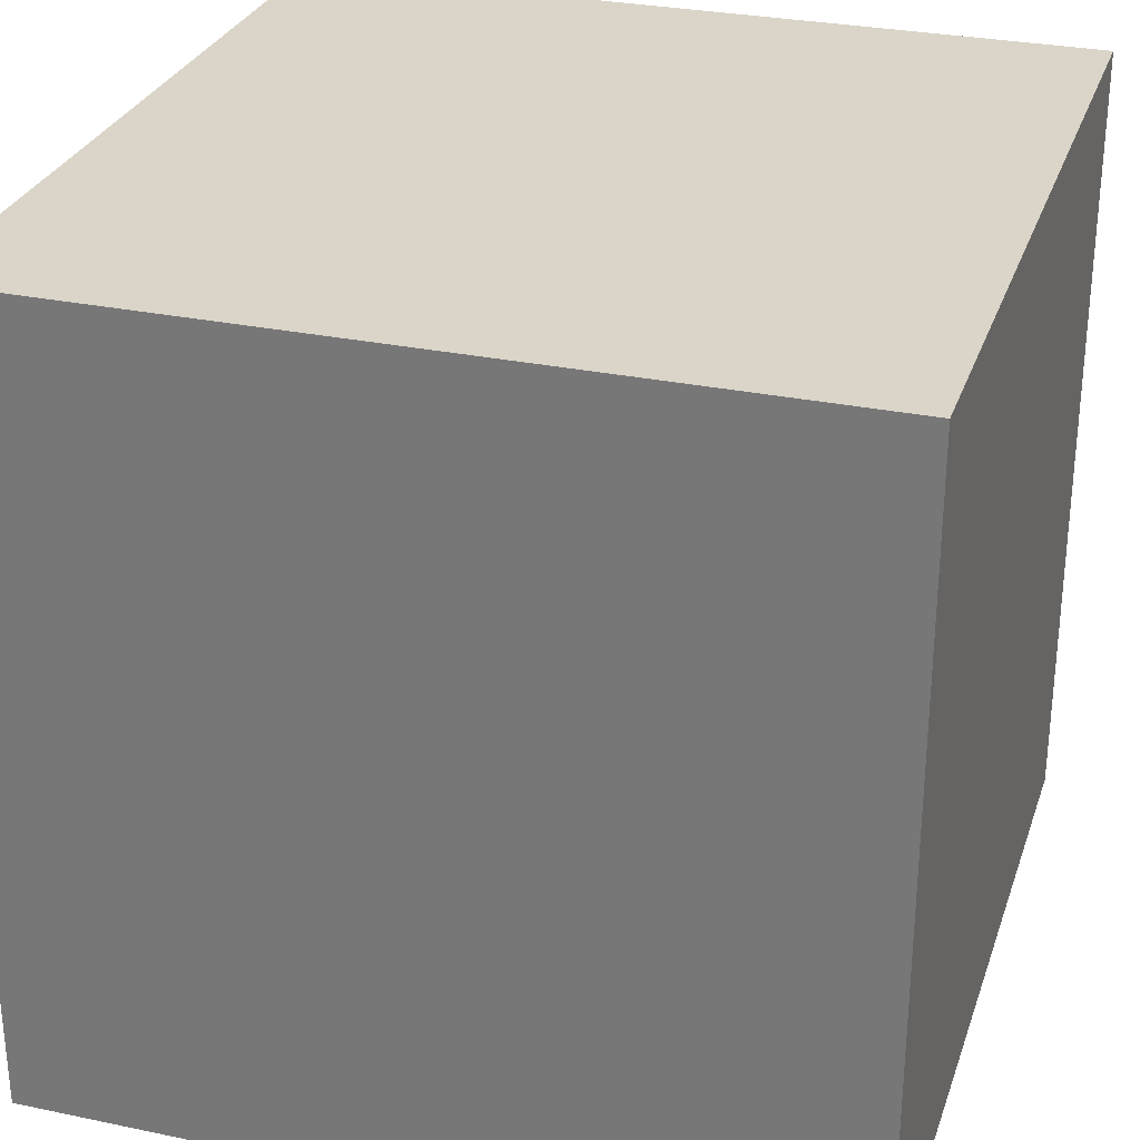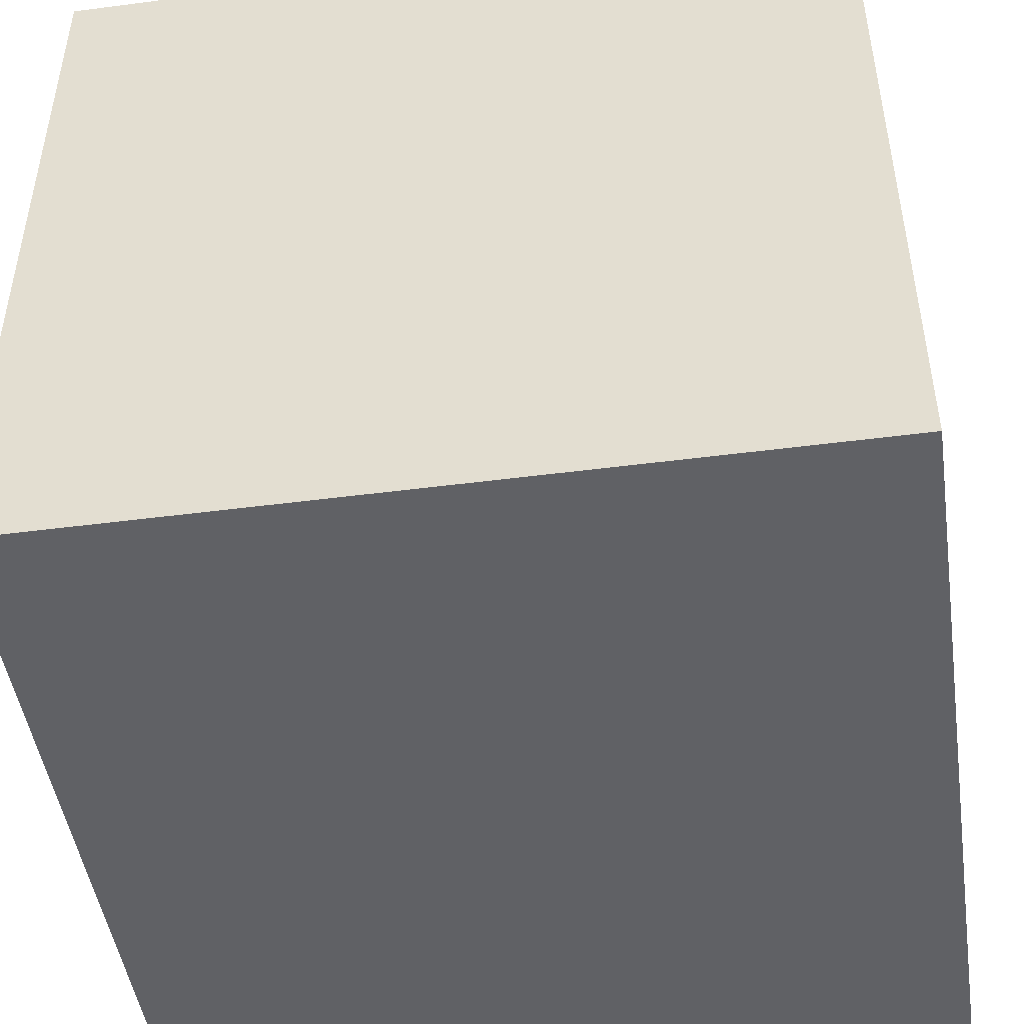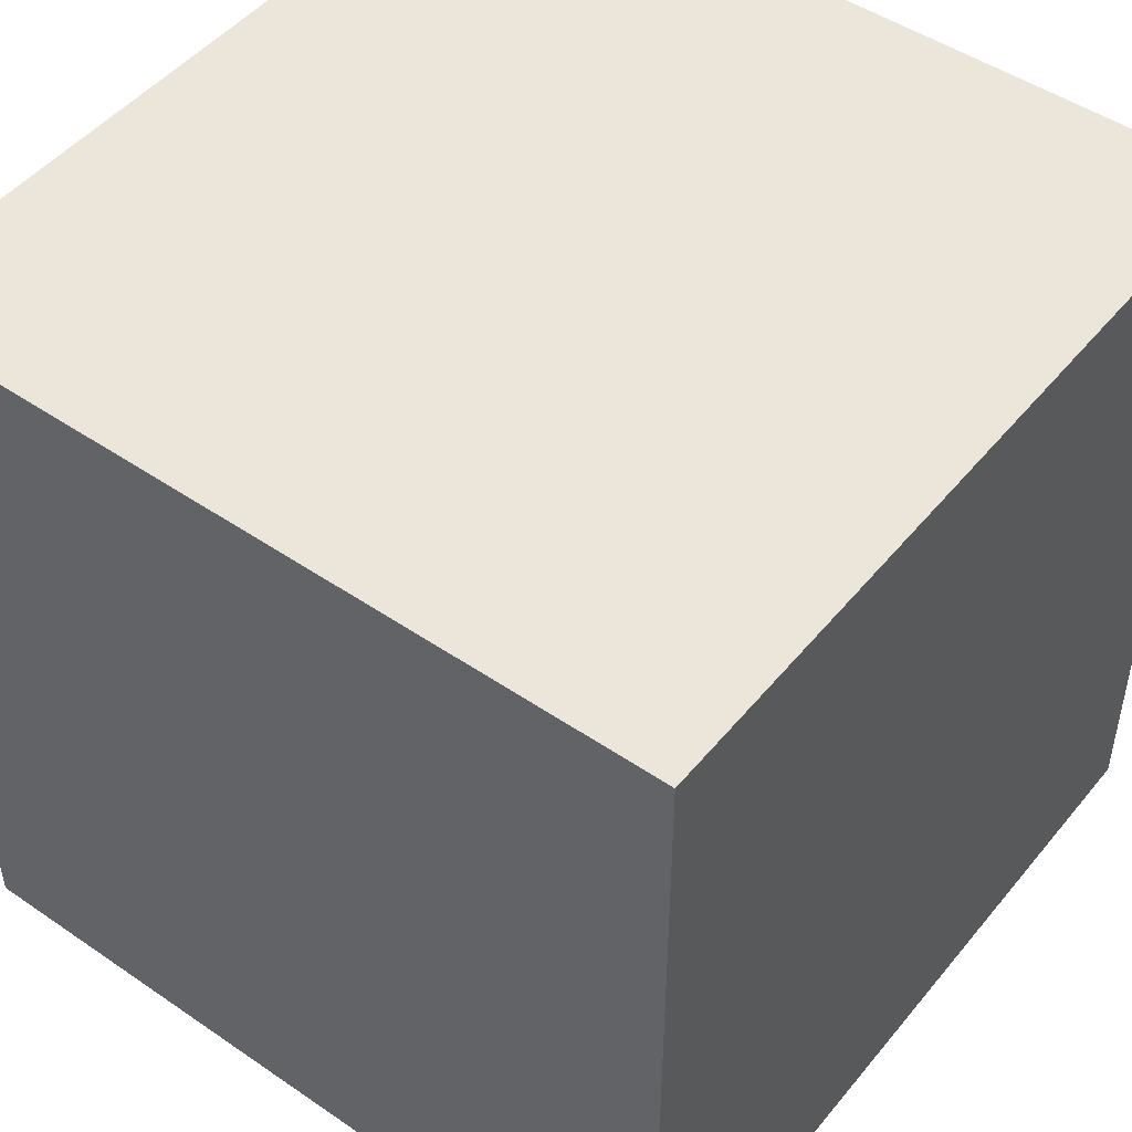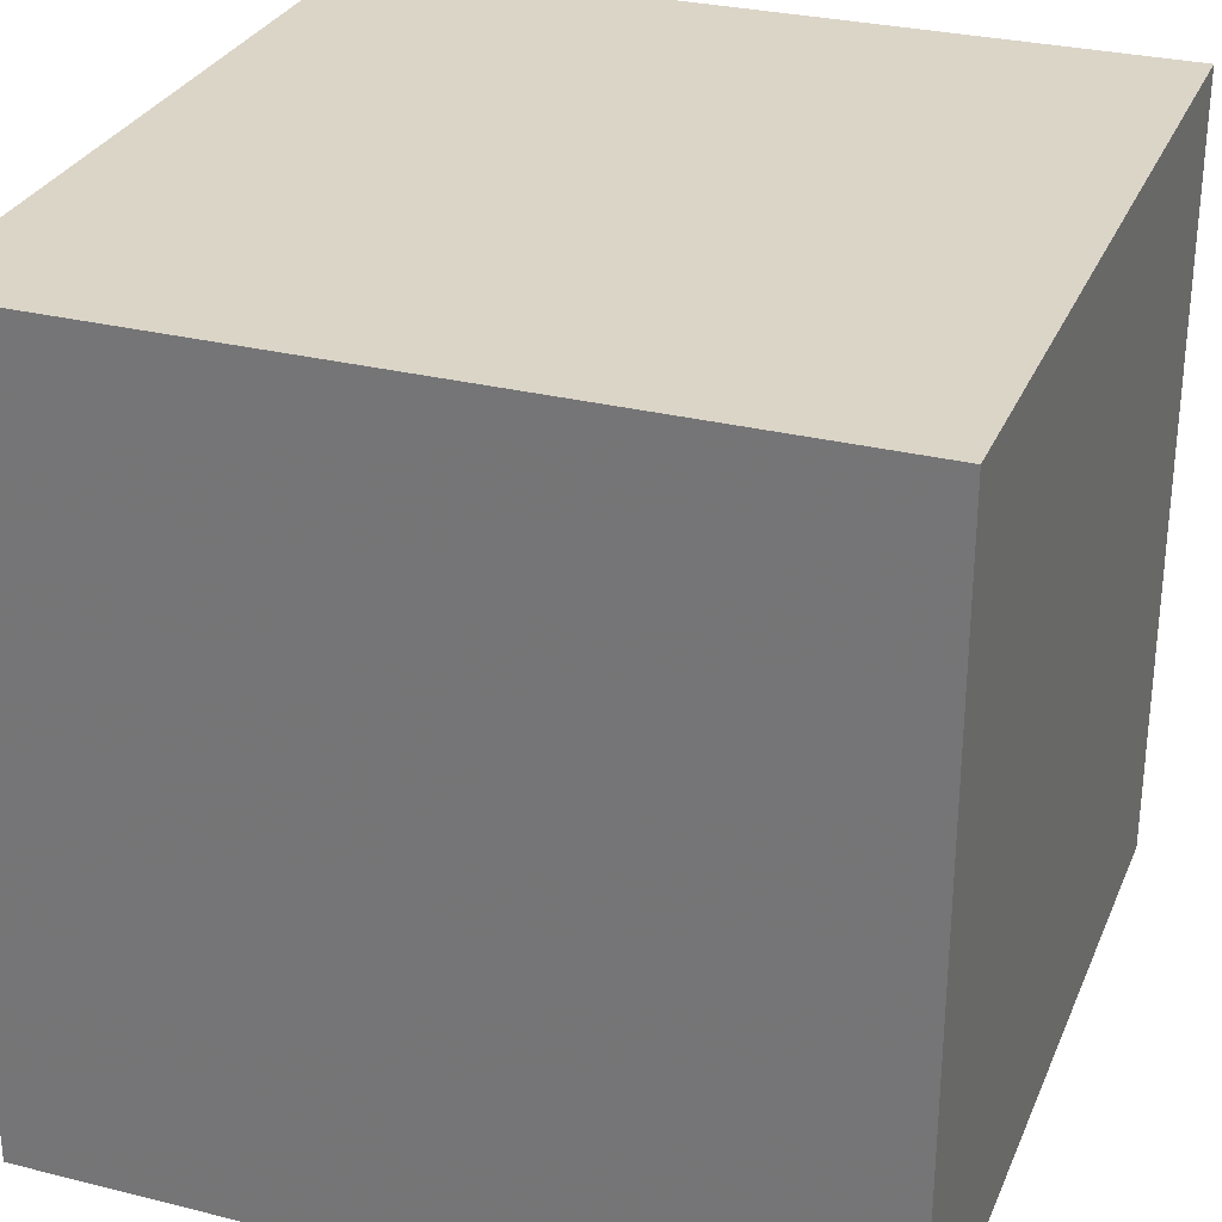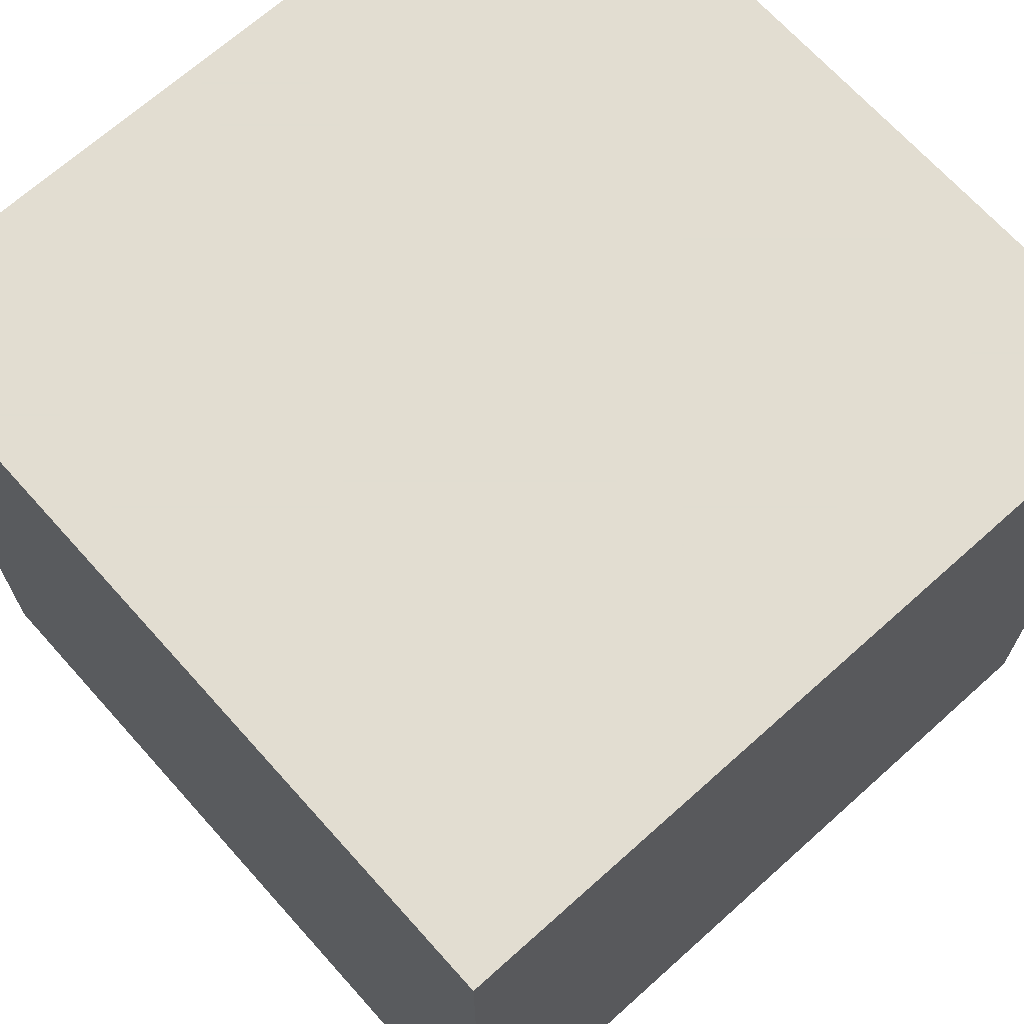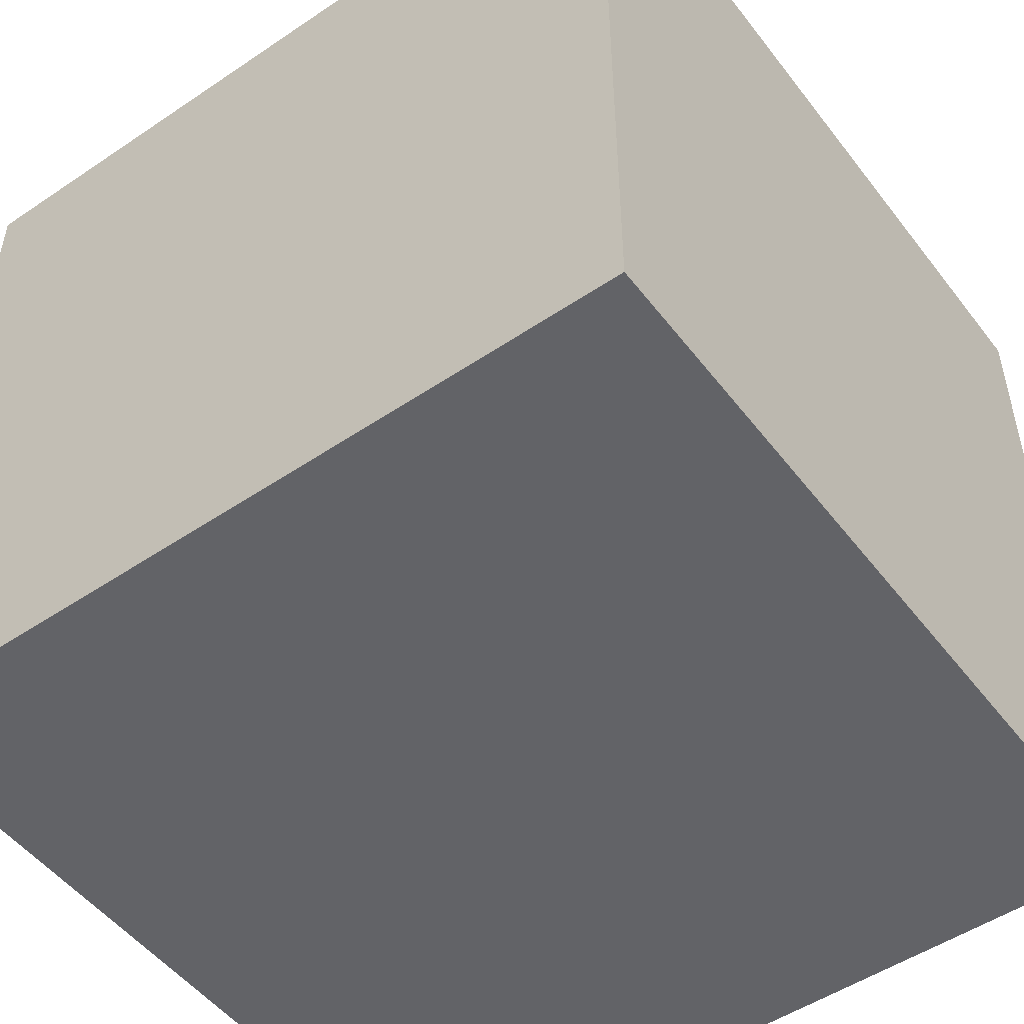
<metadata>
{"format":"obj","ext":"obj","renderer":"f3d","projection":"perspective","resolution":1024,"background":"white","views":[{"elev":29.2,"azim":107.2,"up":"+Z"},{"elev":-47.4,"azim":-171.6,"up":"+Y"},{"elev":48.3,"azim":37.4,"up":"+Y"},{"elev":29.6,"azim":110.1,"up":"+Y"},{"elev":68.6,"azim":-131.9,"up":"+Z"},{"elev":-51.0,"azim":36.3,"up":"+Z"}]}
</metadata>
<code>
v 0.1 0.005095 -0.15
v 0.2 -0.05 -0.2002
v 0.2 0.05 -0.2073
v 0.1 0.05 -0.1993
v 0.1 0.004083 -0.25
v 0.1384 0.05 -0.15
v 0.1511 0.05 -0.25
v 0.1382 -0.05 -0.25
v 0.2 -0.006565 -0.15
v 0.2 0.0004591 -0.25
v 0.1 -0.05 -0.1997
v 0.1 -0.05 -0.25
v 0.1 0.05 -0.15
v 0.2 -0.05 -0.15
v 0.1 -0.05 -0.15
v 0.2 0.05 -0.25
v 0.1 0.05 -0.25
v 0.2 -0.05 -0.25
v 0.1 -0.01258 -0.1999
v 0.1388 -0.05 -0.15
v 0.2 0.01293 -0.2009
v 0.1567 -0.007589 -0.25
v 0.1611 -0.0002602 -0.15
v 0.161 -0.05 -0.2001
v 0.2 0.05 -0.15
v 0.1568 0.05 -0.1927
f 23 1 20
f 16 3 21
f 13 4 1
f 17 5 4
f 26 4 6
f 22 5 7
f 13 6 4
f 16 7 3
f 22 8 5
f 25 23 9
f 21 9 2
f 14 24 2
f 18 10 2
f 17 4 7
f 23 20 14
f 14 2 9
f 22 7 10
f 13 1 6
f 19 4 5
f 20 24 14
f 16 21 10
f 15 20 1
f 18 22 10
f 12 8 11
f 15 11 20
f 19 11 15
f 23 6 1
f 17 7 5
f 26 6 25
f 12 5 8
f 21 25 9
f 8 22 18
f 19 1 4
f 16 10 7
f 2 24 18
f 21 2 10
f 26 7 4
f 3 26 25
f 5 12 19
f 24 8 18
f 6 23 25
f 9 23 14
f 26 3 7
f 24 20 11
f 1 19 15
f 24 11 8
f 3 25 21
f 19 12 11

</code>
